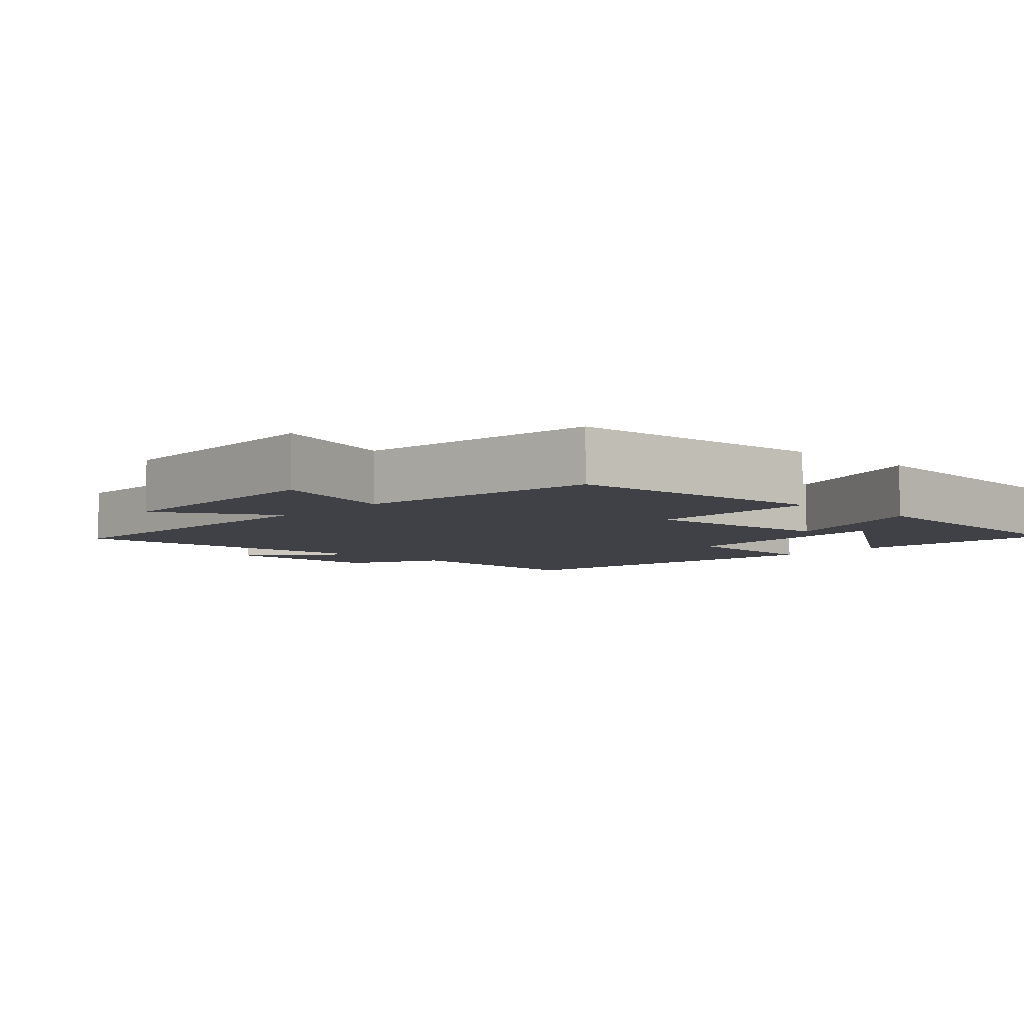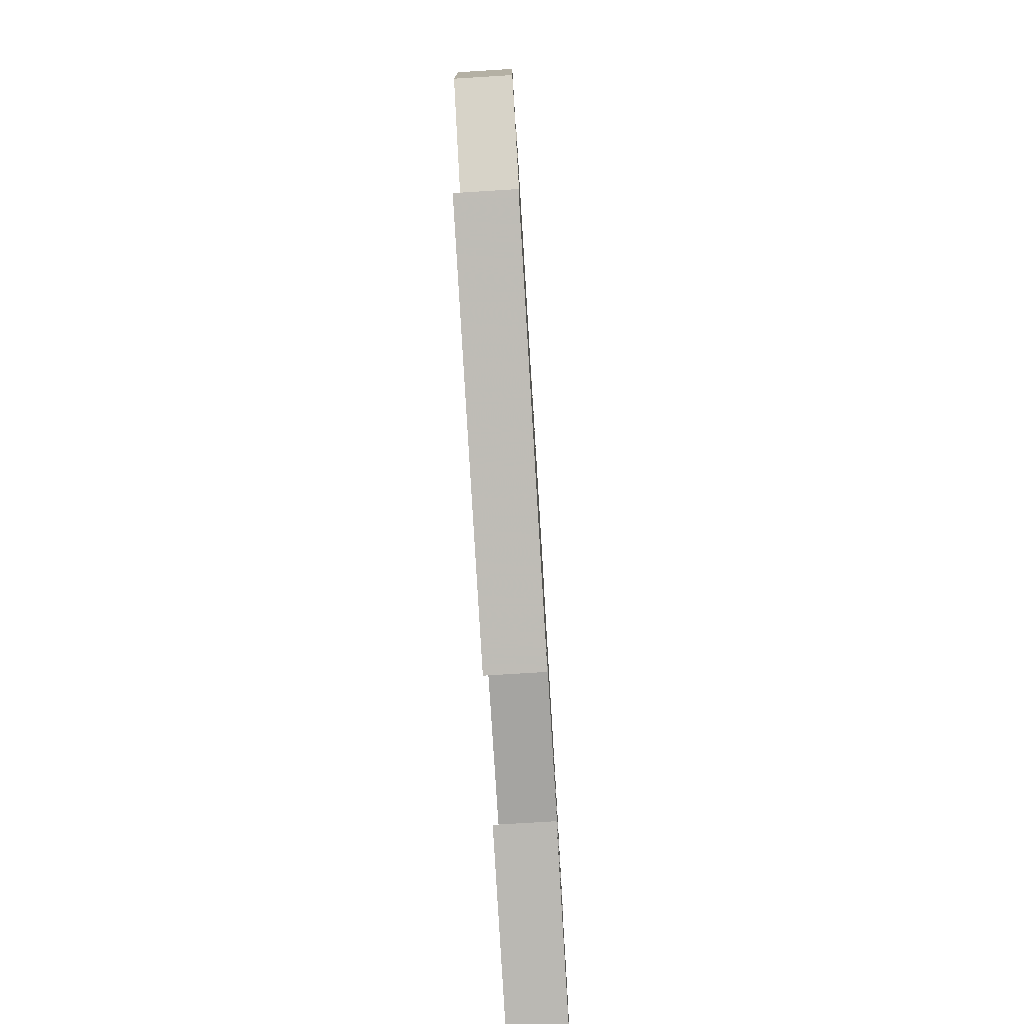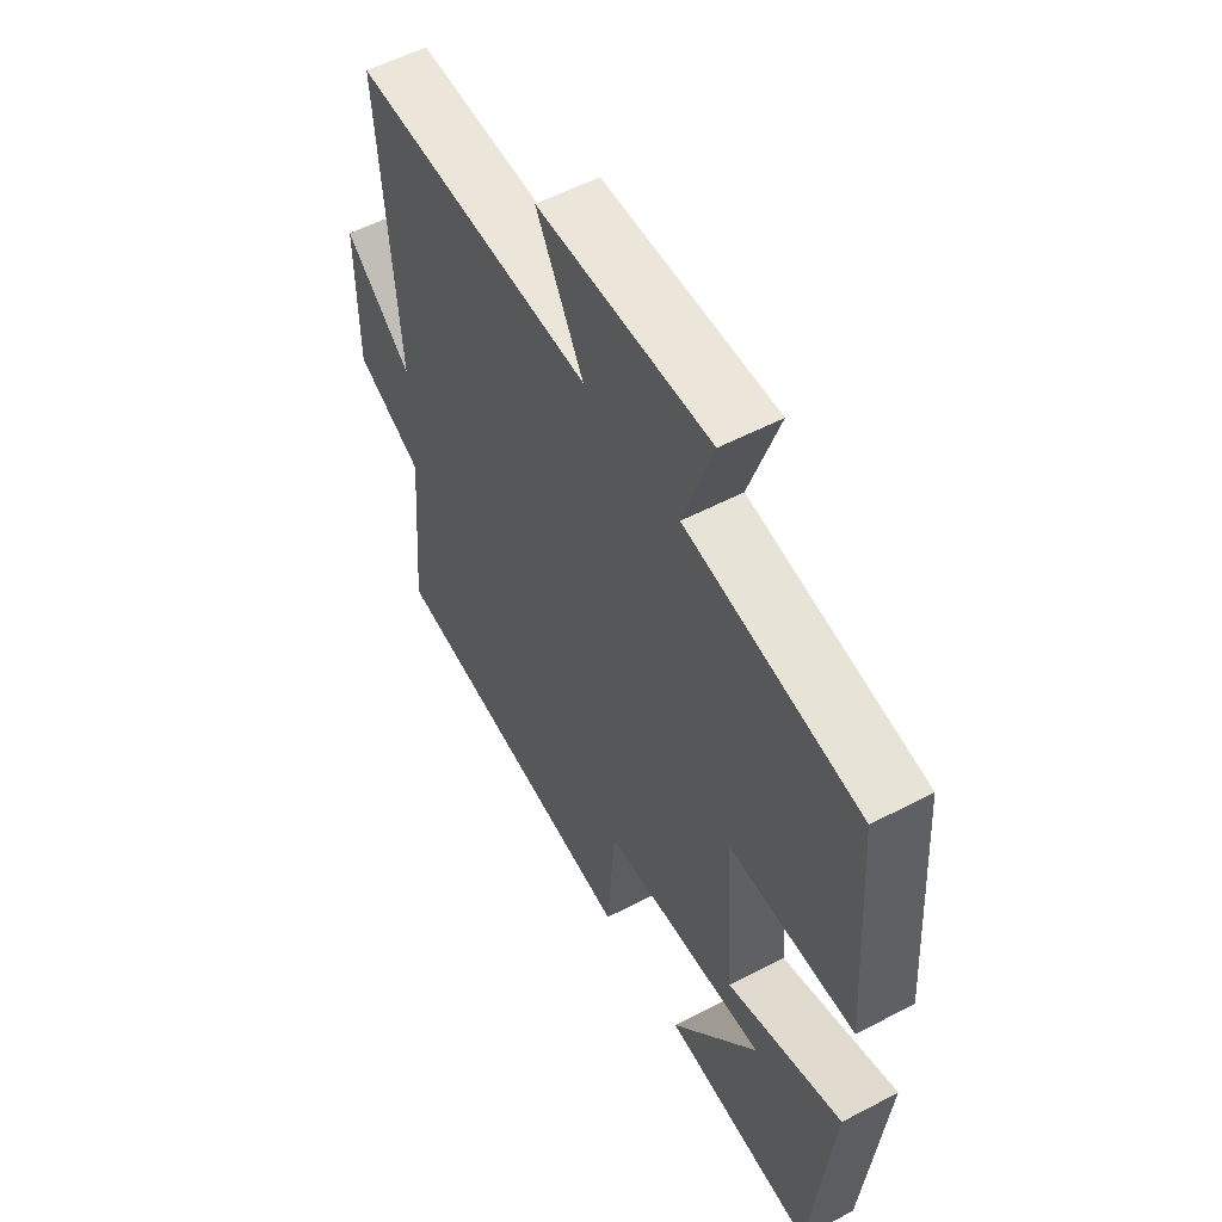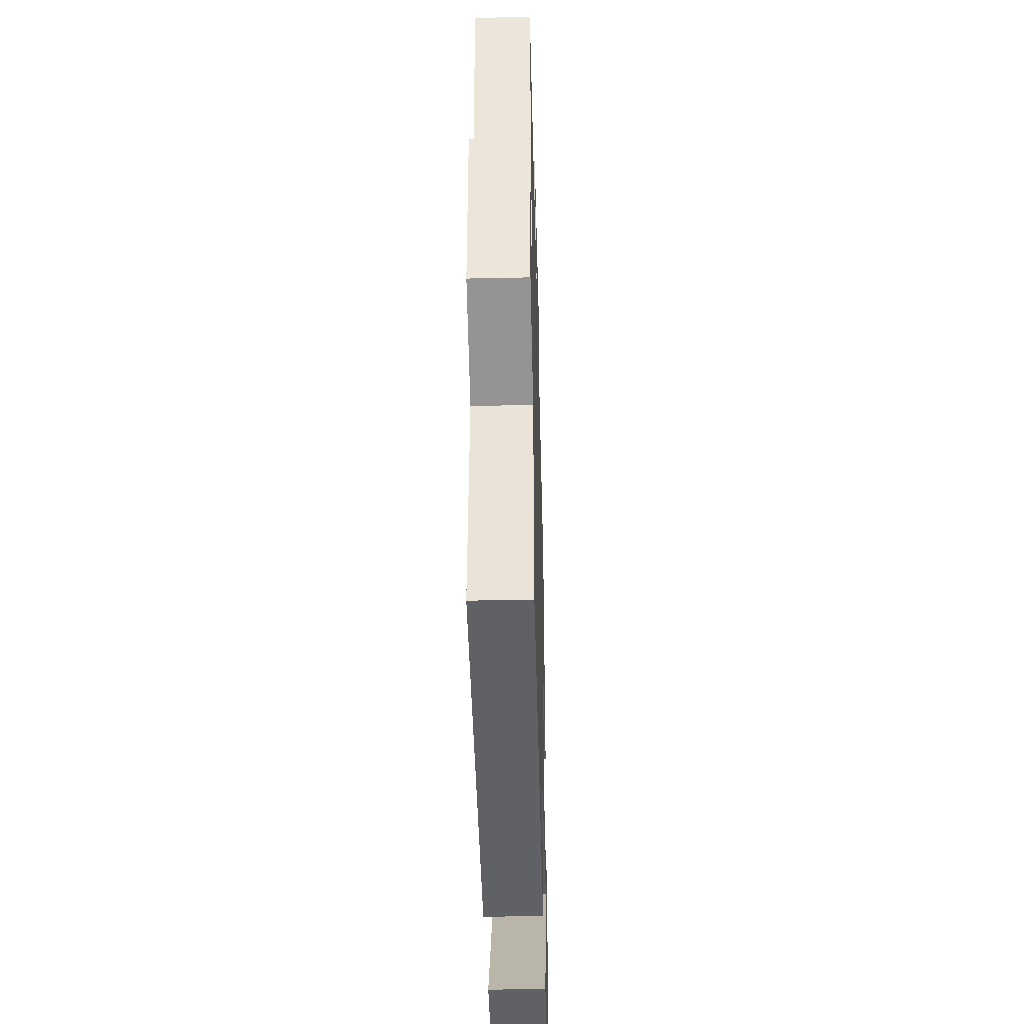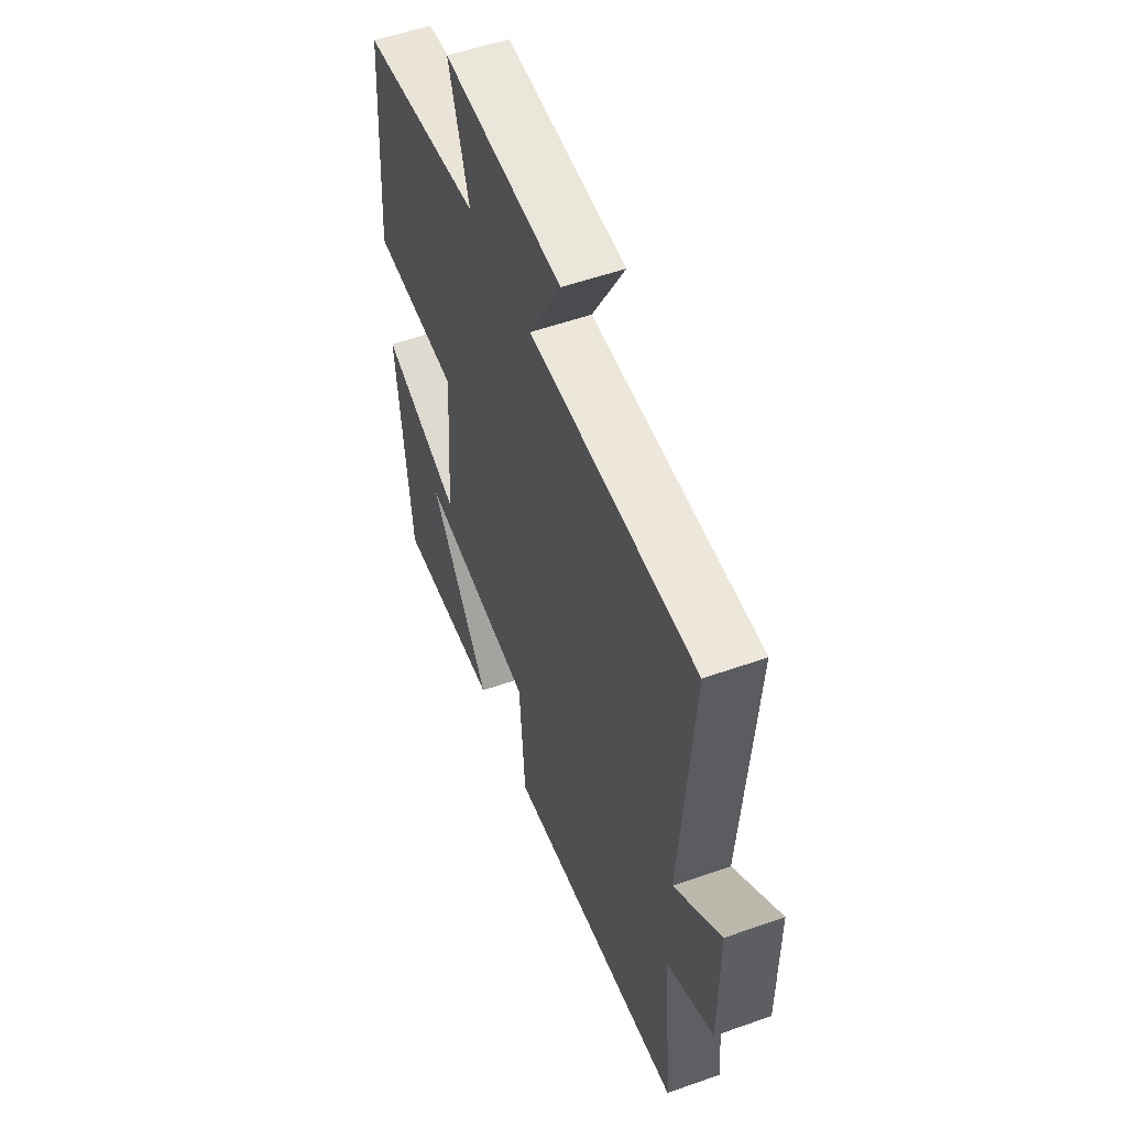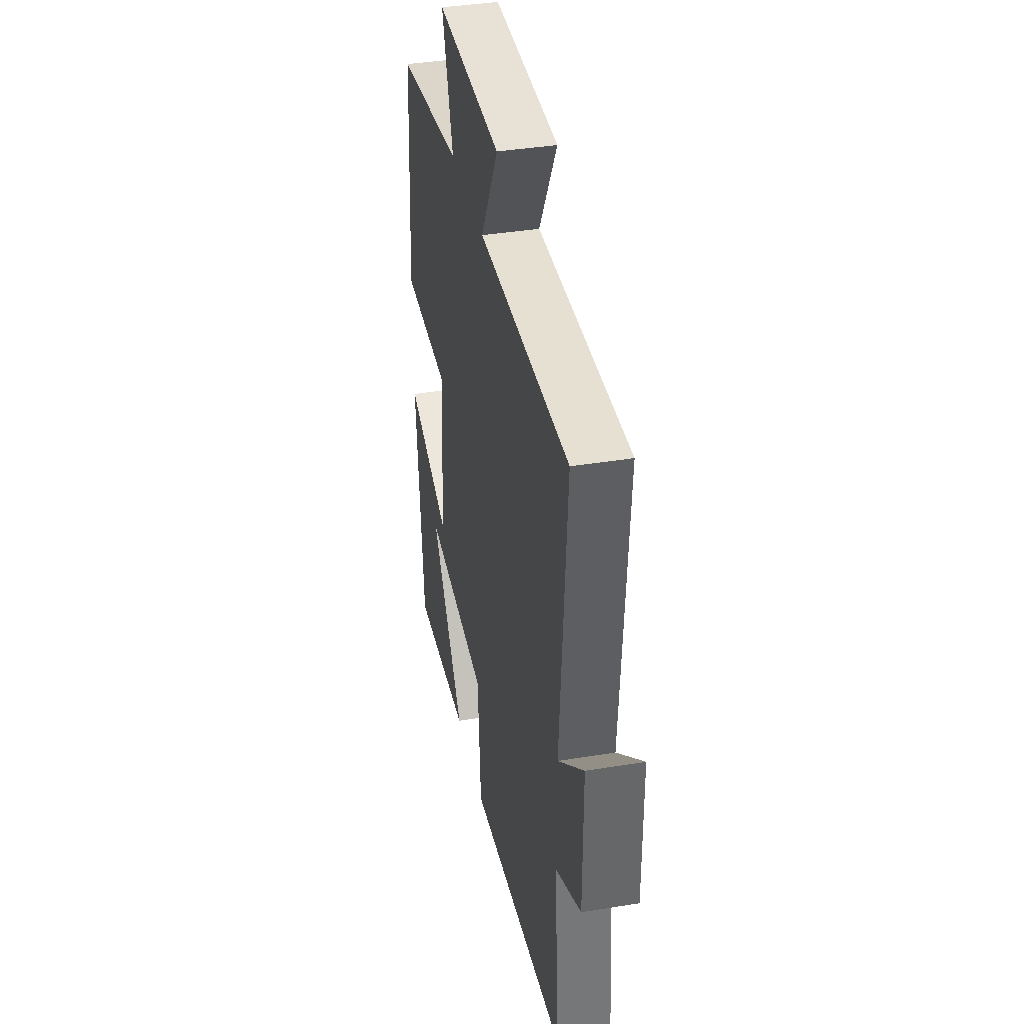
<metadata>
{"format":"obj","ext":"obj","renderer":"f3d","projection":"perspective","resolution":1024,"background":"white","views":[{"elev":-6.0,"azim":47.6,"up":"+Y"},{"elev":-77.9,"azim":-86.5,"up":"+Z"},{"elev":55.4,"azim":61.1,"up":"+Z"},{"elev":-40.6,"azim":-88.5,"up":"+Z"},{"elev":54.0,"azim":-110.7,"up":"+Z"},{"elev":38.5,"azim":-101.7,"up":"+Z"}]}
</metadata>
<code>
v 0.474 0.07 0.45
v 0.5 0.07 0.078
v 0.25 0.07 0.072
v 0.27 0.07 -0.206
v 0.5 0.07 -0.128
v 0.46 0.07 -0.525
v 0.159 0.07 -0.5
v 0.333 0.07 -0.258
v 0.005 0.07 -0.284
v -0.011 0.07 -0.5
v -0.526 0.07 -0.437
v -0.5 0.07 -0.139
v -0.633 0.07 -0.073
v -0.633 0.07 0.157
v -0.5 0.07 0.045
v -0.534 0.07 0.507
v -0.059 0.07 0.5
v -0.151 0.07 0.667
v 0.189 0.07 0.677
v 0.131 0.07 0.5
v 0.474 0 0.45
v 0.5 0 0.078
v 0.25 0 0.072
v 0.27 0 -0.206
v 0.5 0 -0.128
v 0.46 0 -0.525
v 0.159 0 -0.5
v 0.333 0 -0.258
v 0.005 0 -0.284
v -0.011 0 -0.5
v -0.526 0 -0.437
v -0.5 0 -0.139
v -0.633 0 -0.073
v -0.633 0 0.157
v -0.5 0 0.045
v -0.534 0 0.507
v -0.059 0 0.5
v -0.151 0 0.667
v 0.189 0 0.677
v 0.131 0 0.5
f 17 18 19 20
f 1 2 3
f 20 1 3
f 17 20 3
f 17 3 4
f 16 17 4
f 15 16 4
f 12 13 14 15
f 12 15 4
f 9 10 11 12
f 8 9 12 4
f 5 6 7 8
f 4 5 8
f 40 39 38 37
f 23 22 21
f 23 21 40
f 23 40 37
f 24 23 37
f 24 37 36
f 24 36 35
f 35 34 33 32
f 24 35 32
f 32 31 30 29
f 24 32 29 28
f 28 27 26 25
f 28 25 24
f 1 21 22 2
f 2 22 23 3
f 3 23 24 4
f 4 24 25 5
f 5 25 26 6
f 6 26 27 7
f 7 27 28 8
f 8 28 29 9
f 9 29 30 10
f 10 30 31 11
f 11 31 32 12
f 12 32 33 13
f 13 33 34 14
f 14 34 35 15
f 15 35 36 16
f 16 36 37 17
f 17 37 38 18
f 18 38 39 19
f 19 39 40 20
f 20 40 21 1

</code>
